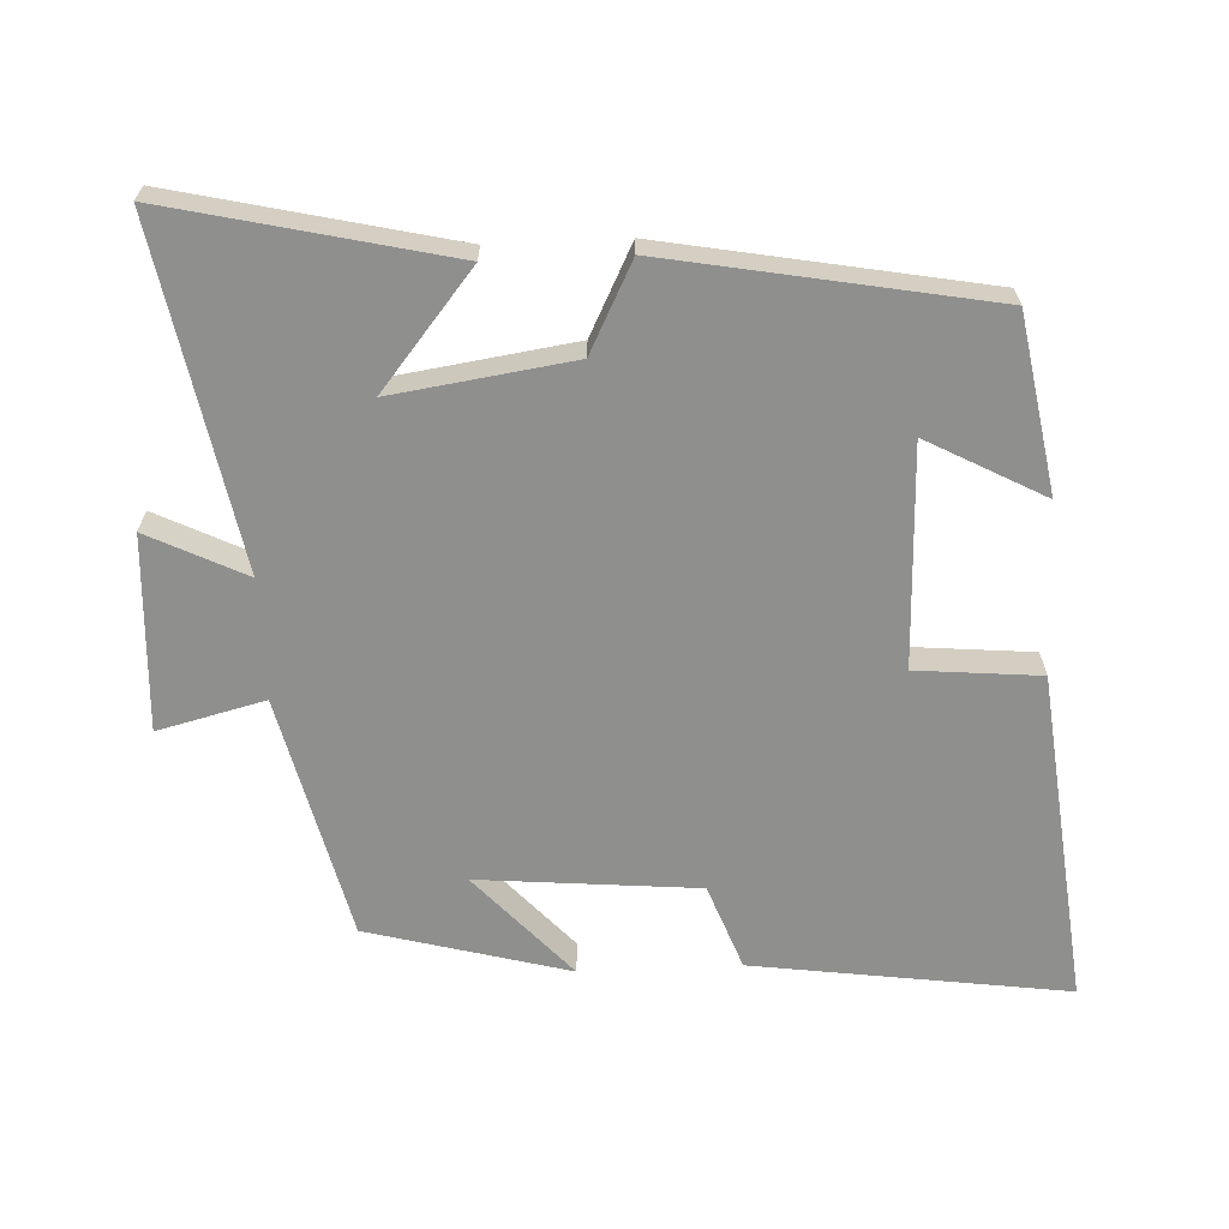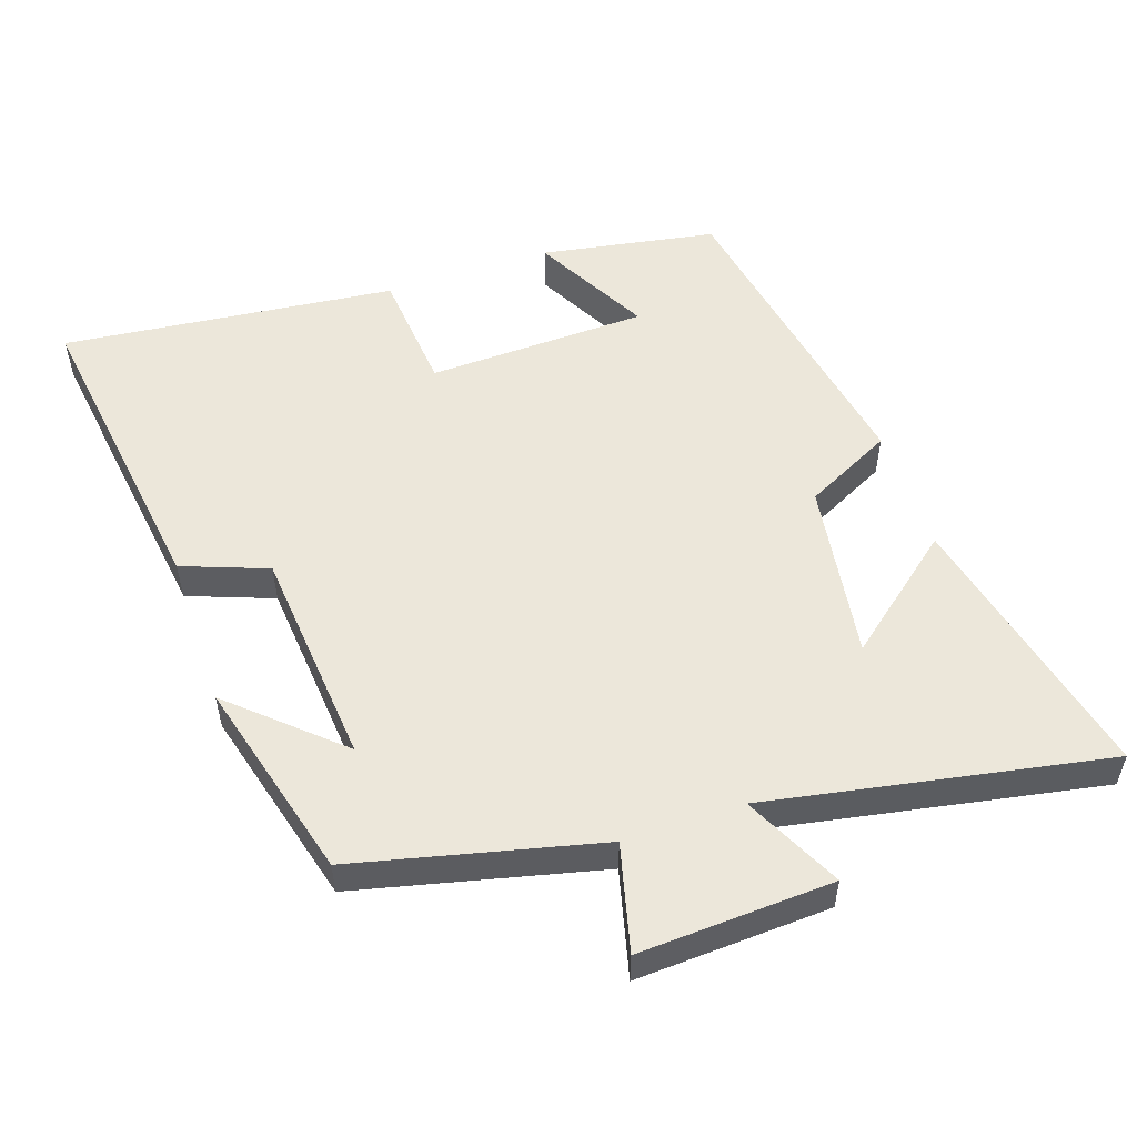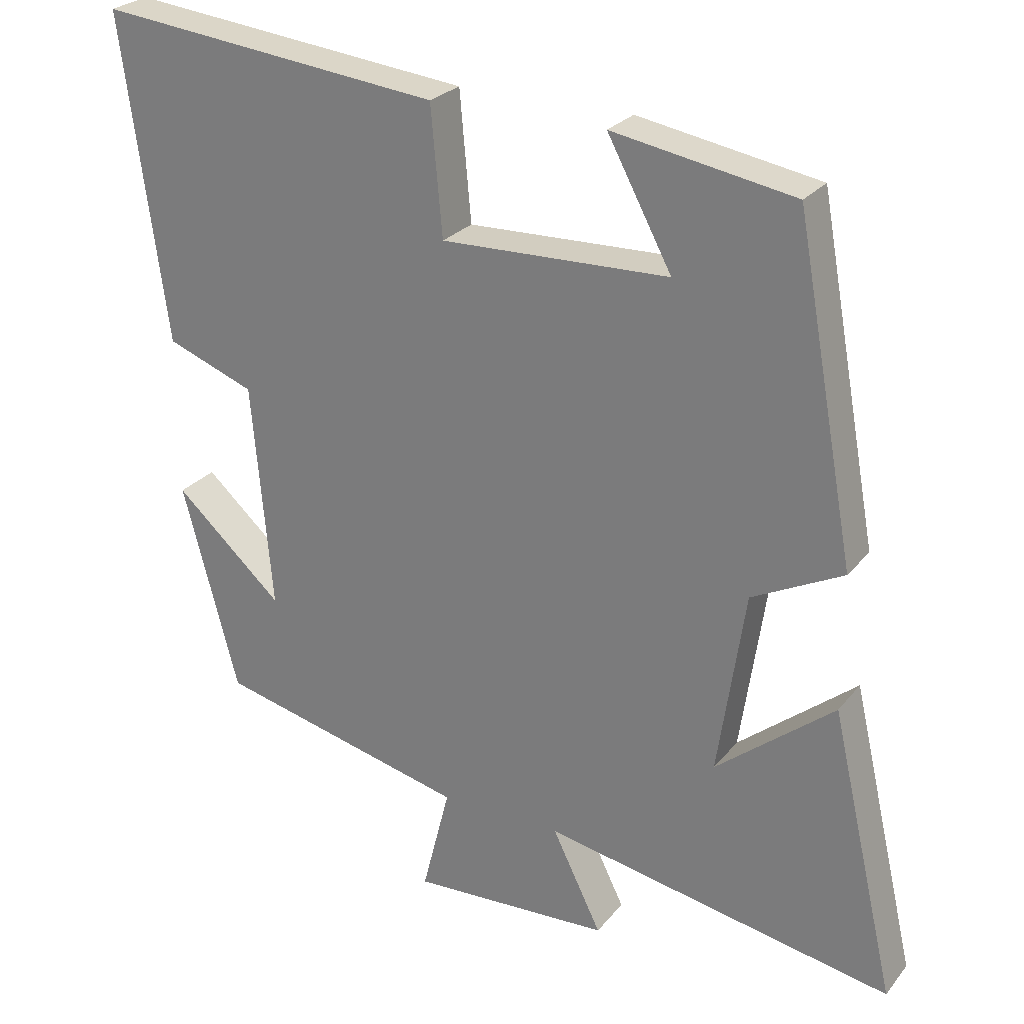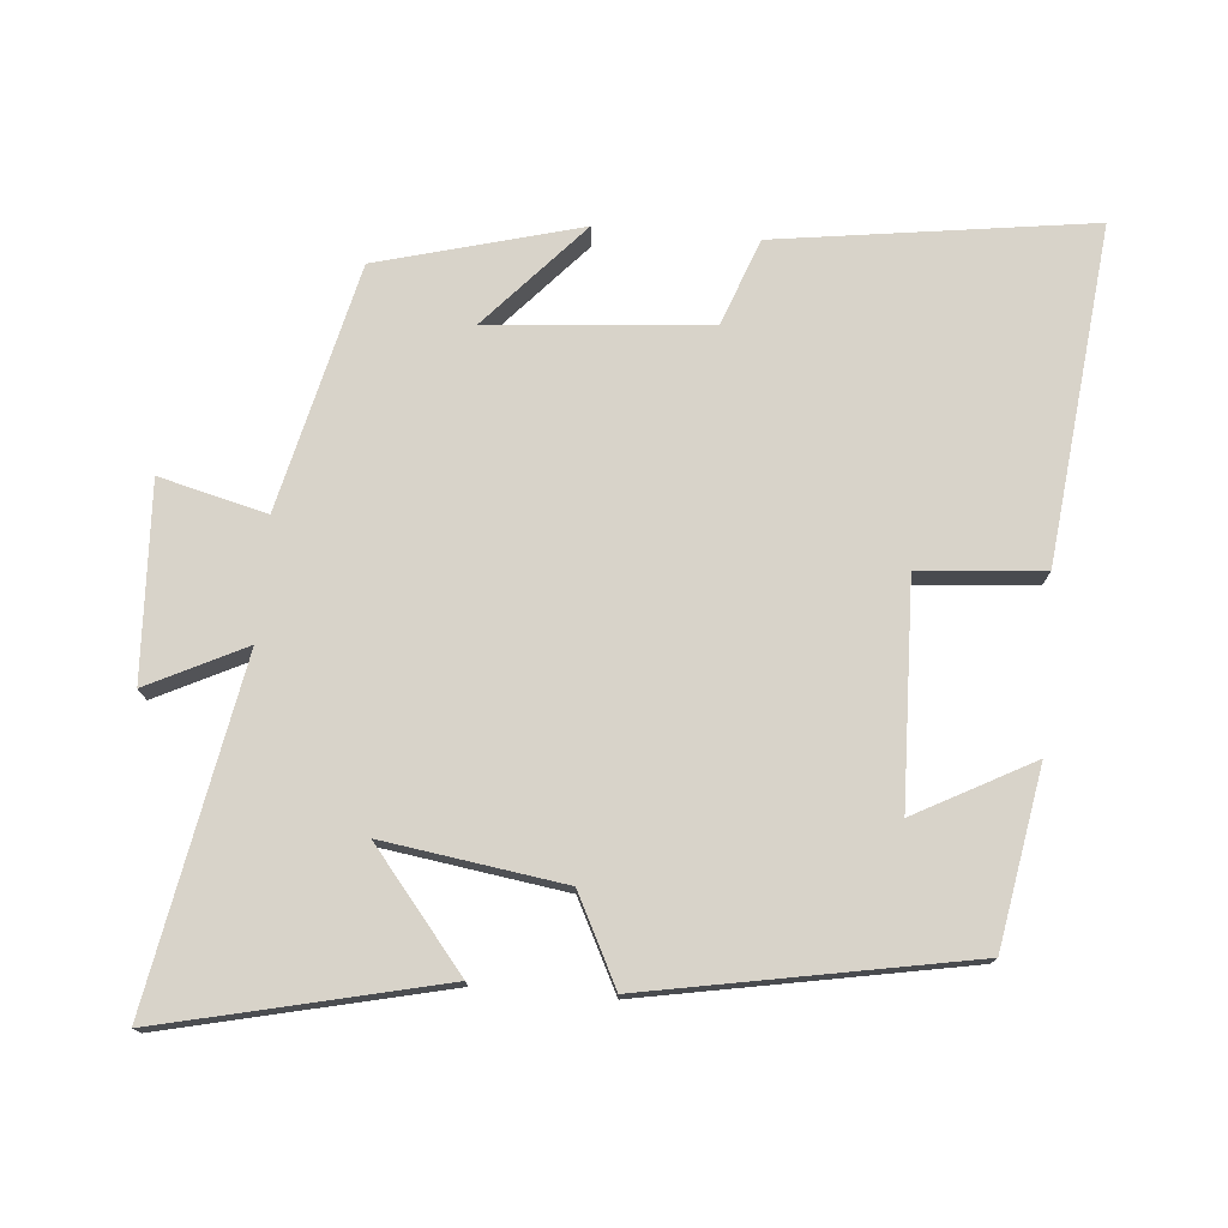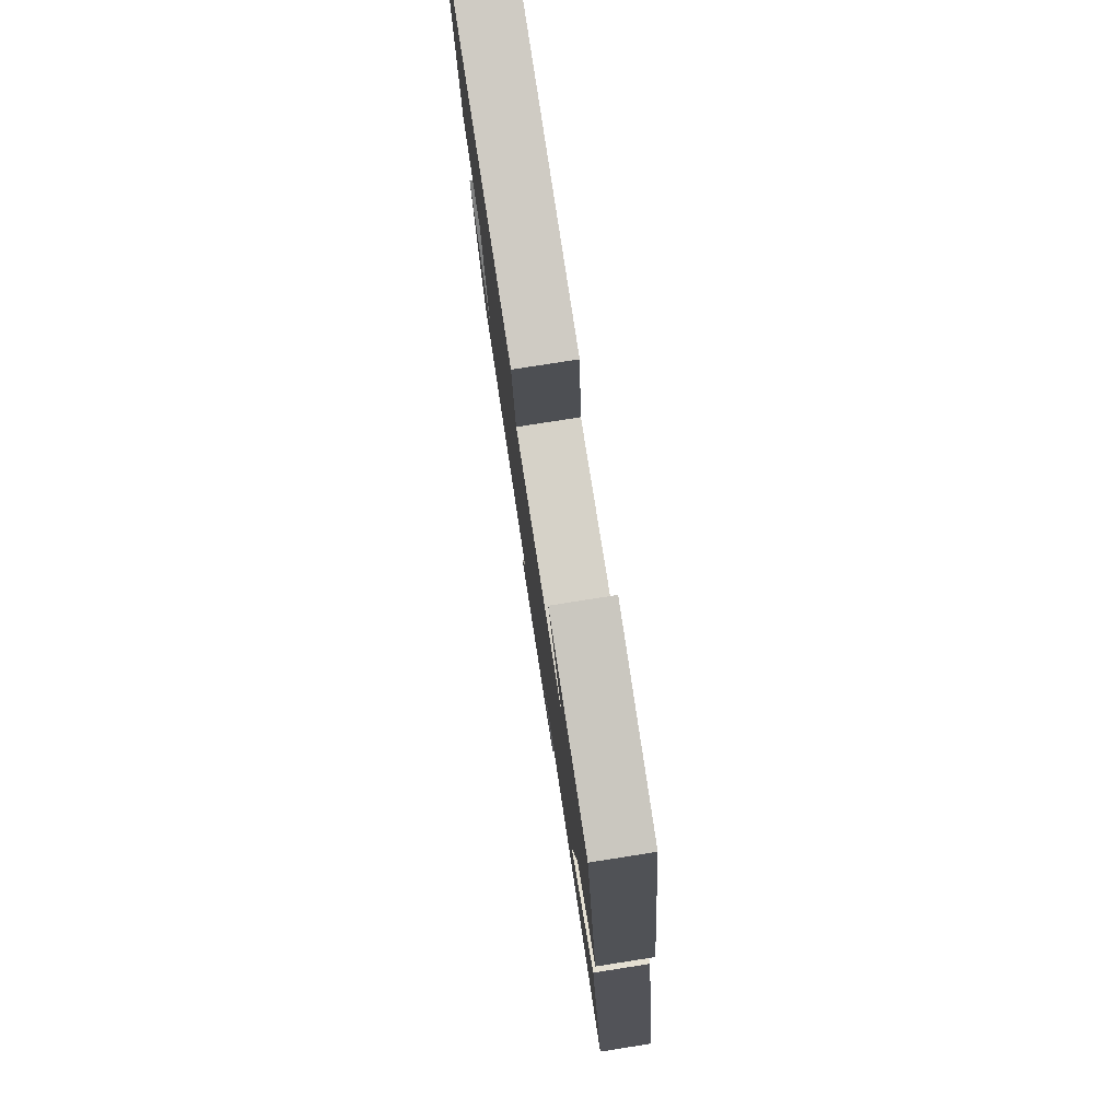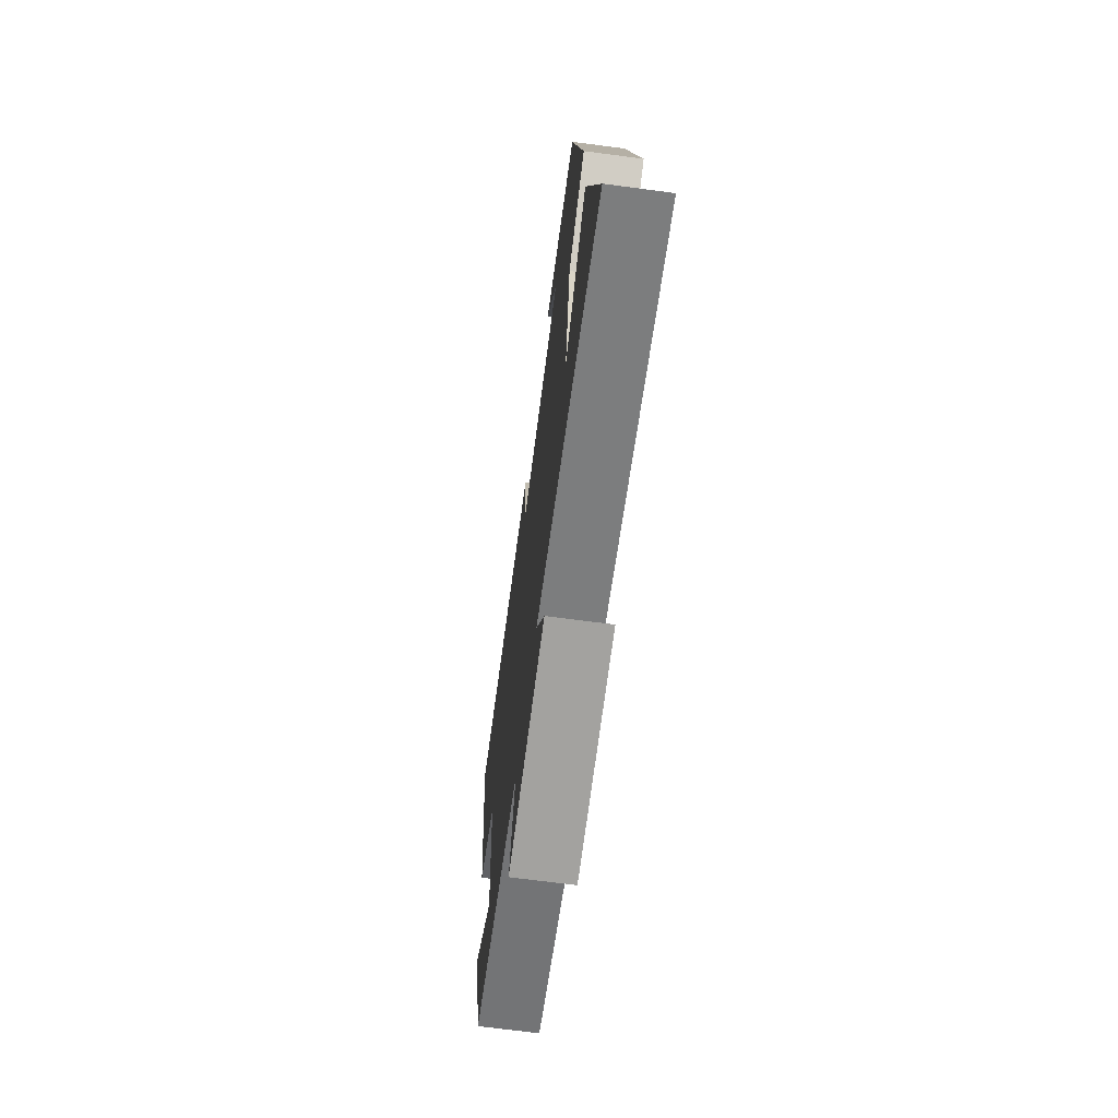
<metadata>
{"format":"obj","ext":"obj","renderer":"f3d","projection":"perspective","resolution":1024,"background":"white","views":[{"elev":-65.1,"azim":-87.4,"up":"+Y"},{"elev":53.6,"azim":161.3,"up":"+Y"},{"elev":25.9,"azim":-150.3,"up":"+Z"},{"elev":75.8,"azim":-85.1,"up":"+Y"},{"elev":79.1,"azim":-98.9,"up":"+Z"},{"elev":-69.6,"azim":-97.5,"up":"+Z"}]}
</metadata>
<code>
v 0.563 0.07 0.552
v 0.5 0.07 0.1
v 0.377 0.07 0.054
v 0.349 0.07 -0.262
v 0.5 0.07 -0.126
v 0.422 0.07 -0.416
v 0.07 0.07 -0.5
v 0.109 0.07 -0.654
v -0.171 0.07 -0.64
v -0.102 0.07 -0.5
v -0.592 0.07 -0.591
v -0.5 0.07 -0.192
v -0.335 0.07 -0.326
v -0.373 0.07 -0.068
v -0.5 0.07 -0.004
v -0.416 0.07 0.456
v -0.163 0.07 0.5
v -0.253 0.07 0.332
v 0.065 0.07 0.322
v 0.081 0.07 0.5
v 0.563 0 0.552
v 0.5 0 0.1
v 0.377 0 0.054
v 0.349 0 -0.262
v 0.5 0 -0.126
v 0.422 0 -0.416
v 0.07 0 -0.5
v 0.109 0 -0.654
v -0.171 0 -0.64
v -0.102 0 -0.5
v -0.592 0 -0.591
v -0.5 0 -0.192
v -0.335 0 -0.326
v -0.373 0 -0.068
v -0.5 0 -0.004
v -0.416 0 0.456
v -0.163 0 0.5
v -0.253 0 0.332
v 0.065 0 0.322
v 0.081 0 0.5
f 19 20 1 2
f 18 19 2 3
f 15 16 17 18
f 14 15 18 3
f 13 14 3 4
f 11 12 13
f 10 11 13 4
f 7 8 9 10
f 7 10 4
f 6 7 4
f 4 5 6
f 22 21 40 39
f 23 22 39 38
f 38 37 36 35
f 23 38 35 34
f 24 23 34 33
f 33 32 31
f 24 33 31 30
f 30 29 28 27
f 24 30 27
f 24 27 26
f 26 25 24
f 1 21 22 2
f 2 22 23 3
f 3 23 24 4
f 4 24 25 5
f 5 25 26 6
f 6 26 27 7
f 7 27 28 8
f 8 28 29 9
f 9 29 30 10
f 10 30 31 11
f 11 31 32 12
f 12 32 33 13
f 13 33 34 14
f 14 34 35 15
f 15 35 36 16
f 16 36 37 17
f 17 37 38 18
f 18 38 39 19
f 19 39 40 20
f 20 40 21 1

</code>
